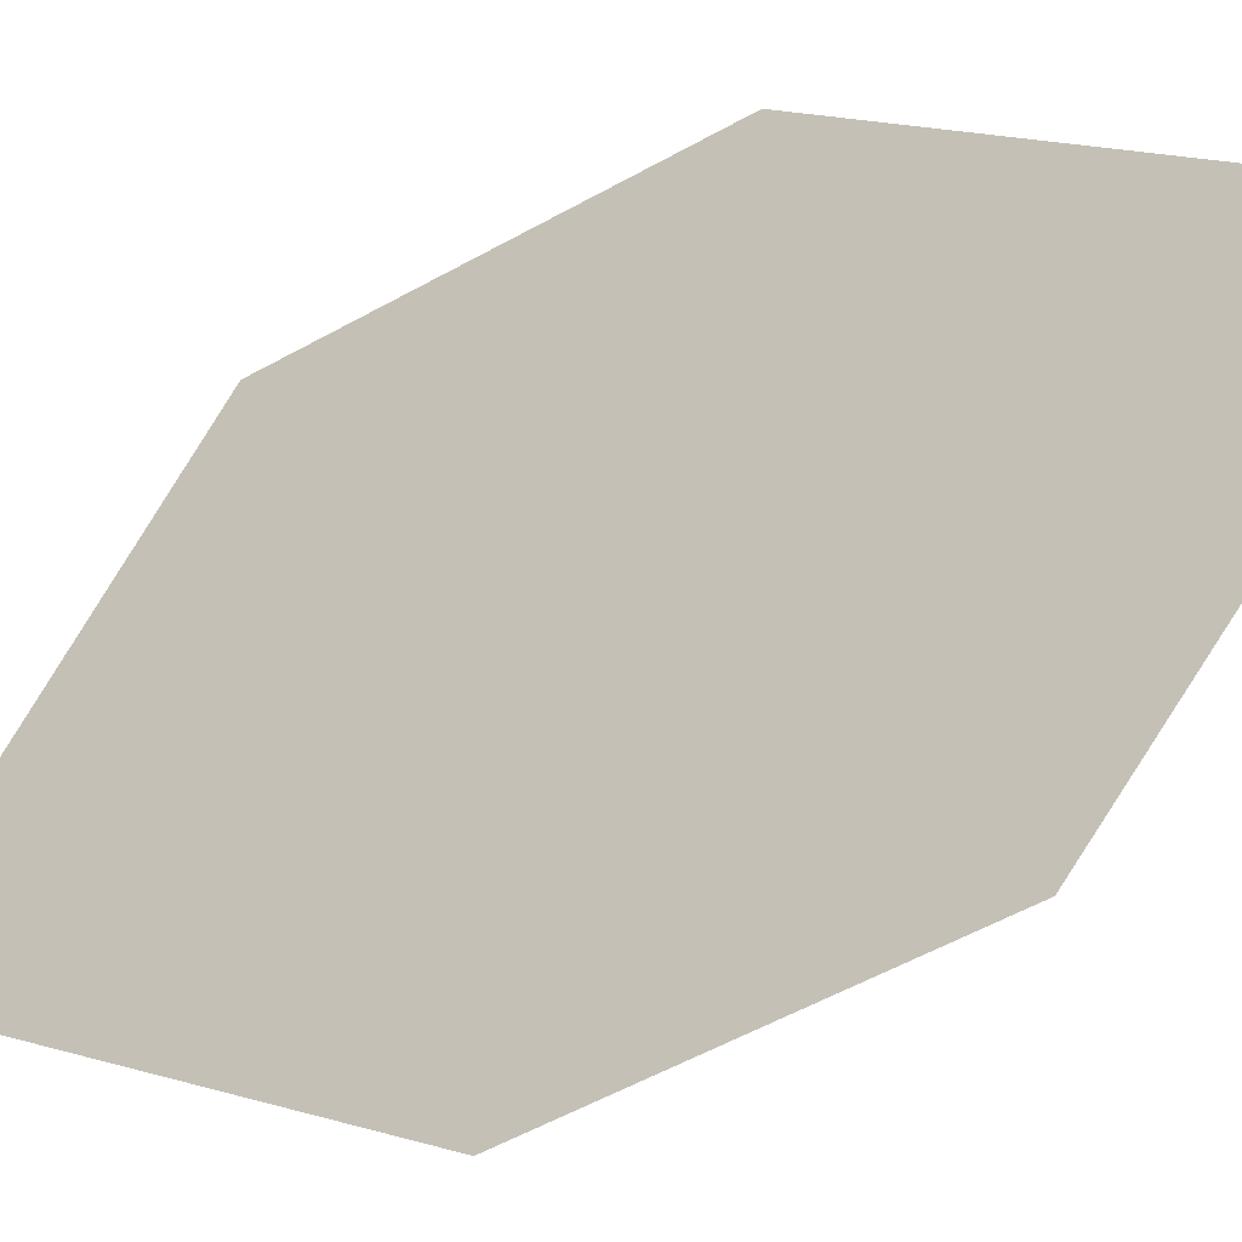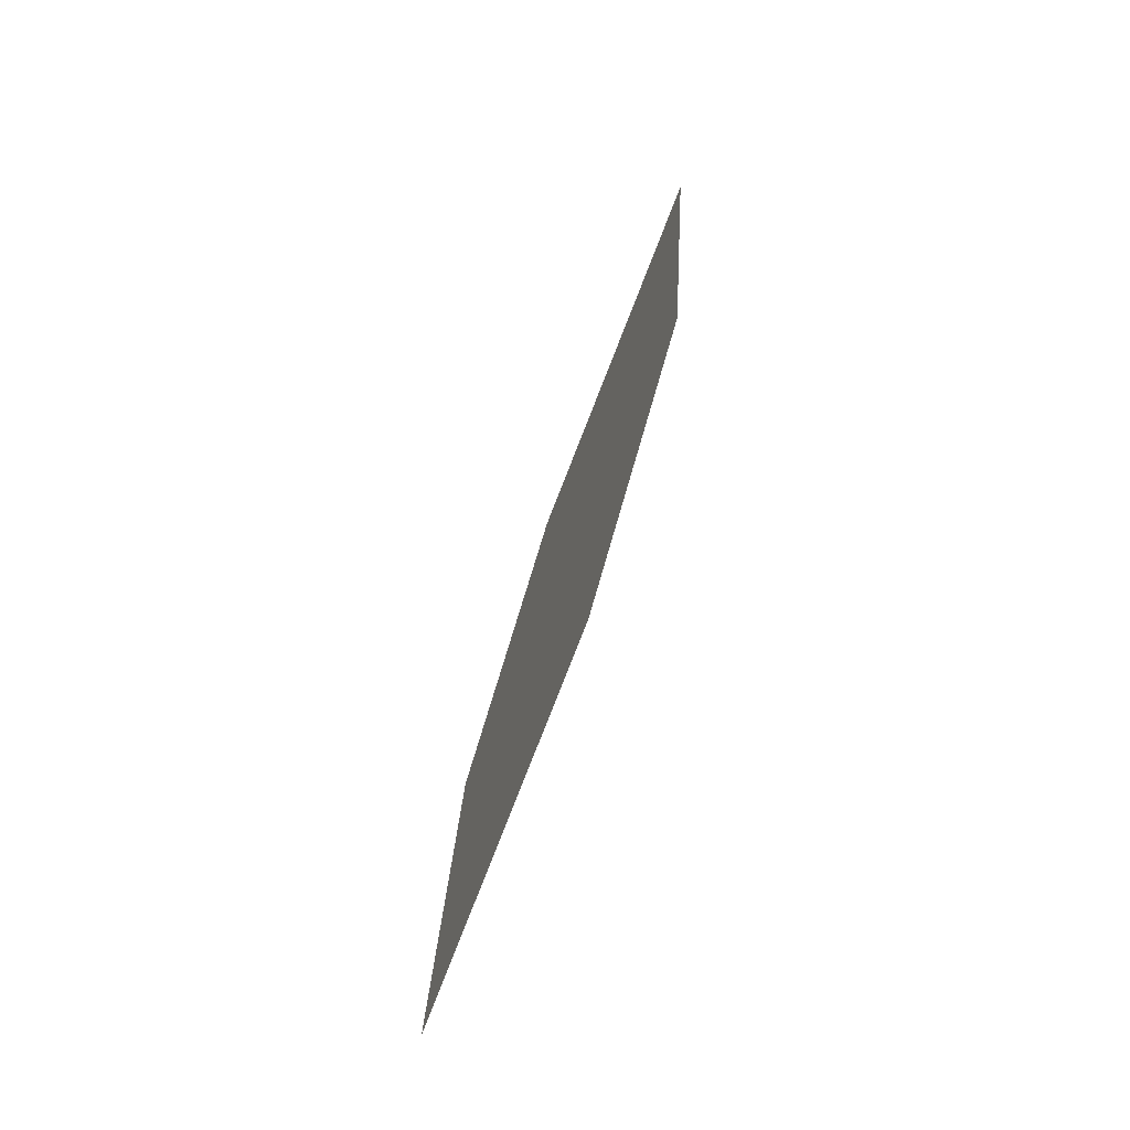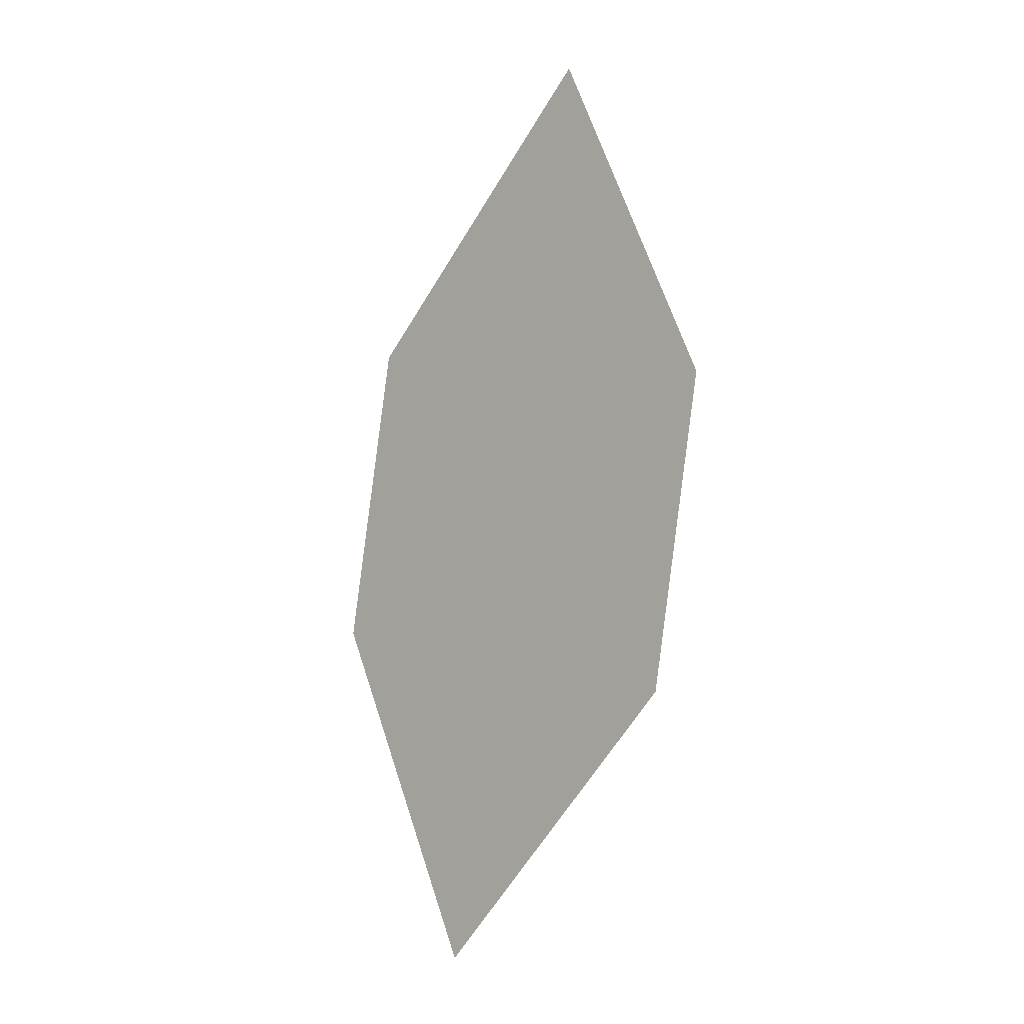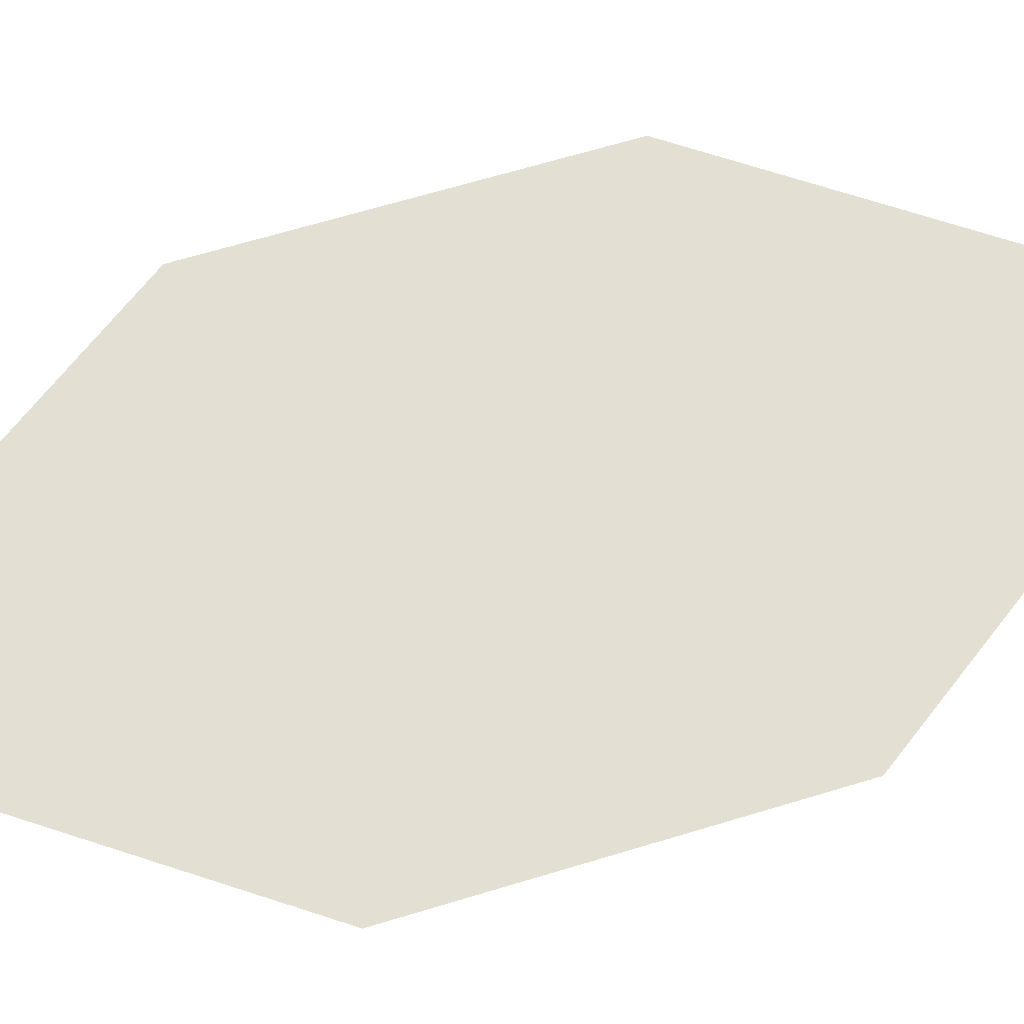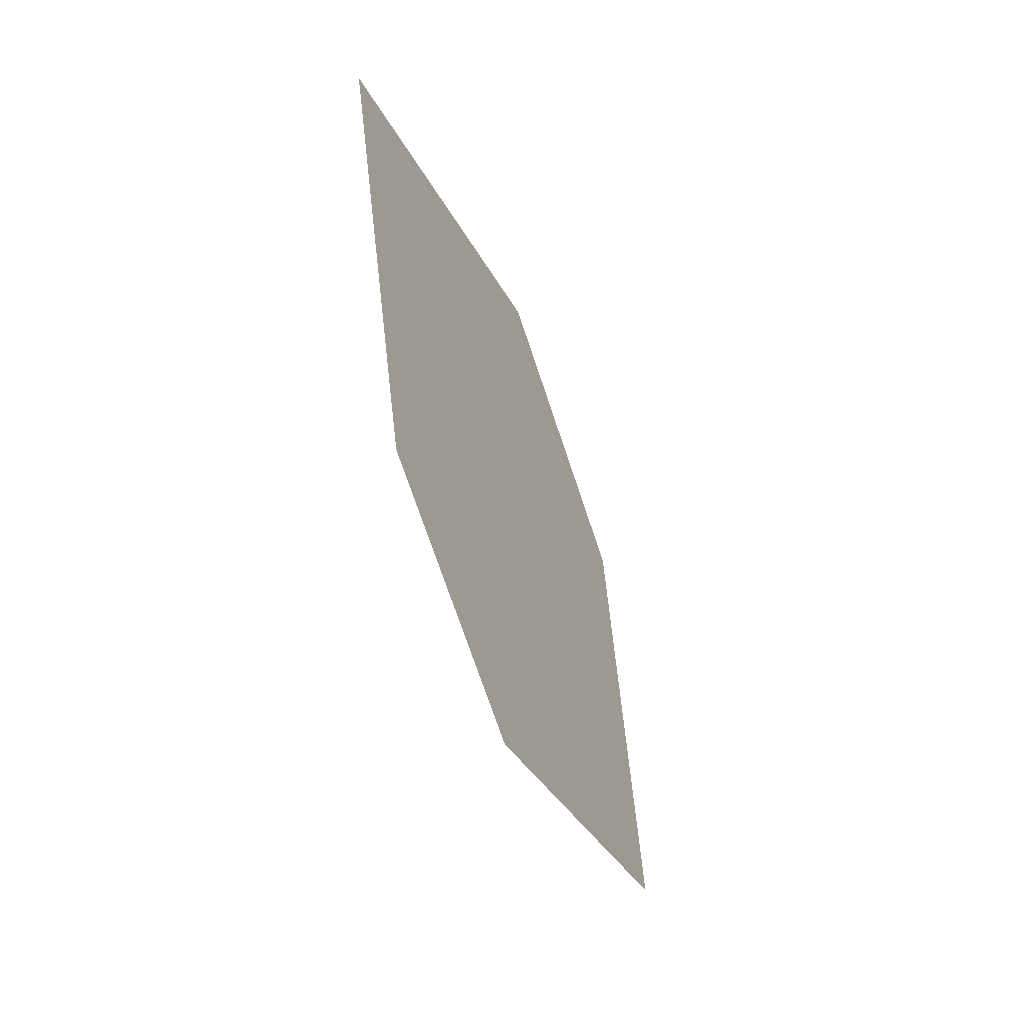
<metadata>
{"format":"obj","ext":"obj","renderer":"f3d","projection":"perspective","resolution":1024,"background":"white","views":[{"elev":-76.2,"azim":103.0,"up":"+Y"},{"elev":-17.5,"azim":111.0,"up":"+Z"},{"elev":16.5,"azim":80.4,"up":"+Z"},{"elev":28.5,"azim":-119.7,"up":"+Y"},{"elev":16.3,"azim":-38.2,"up":"+Z"}]}
</metadata>
<code>
o leaves.147
v -0.1417 0.2469 1.543
v -0.1293 0.2721 1.586
v -0.1757 0.2691 1.663
v -0.1768 0.2366 1.58
v -0.1881 0.244 1.62
v -0.1406 0.2795 1.627
f 1 2 6 3
f 1 3 5 4

</code>
